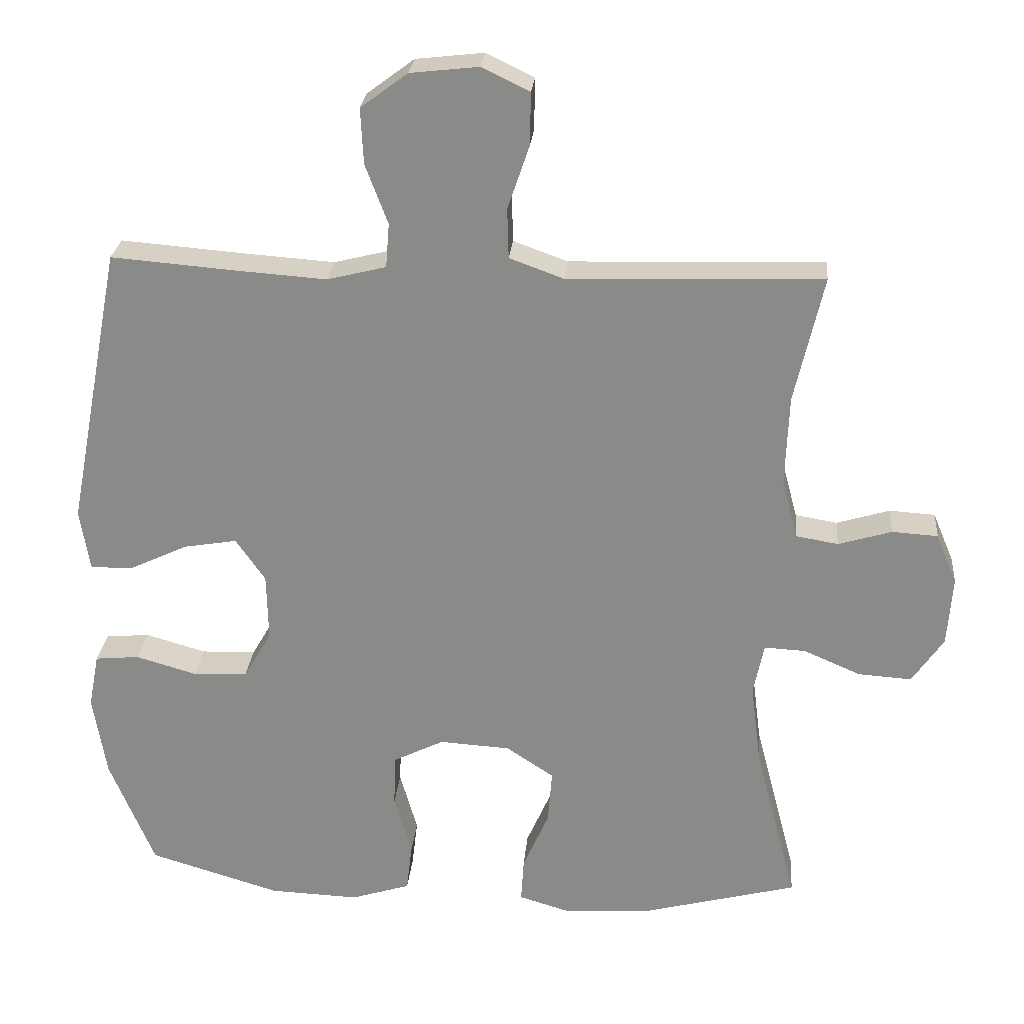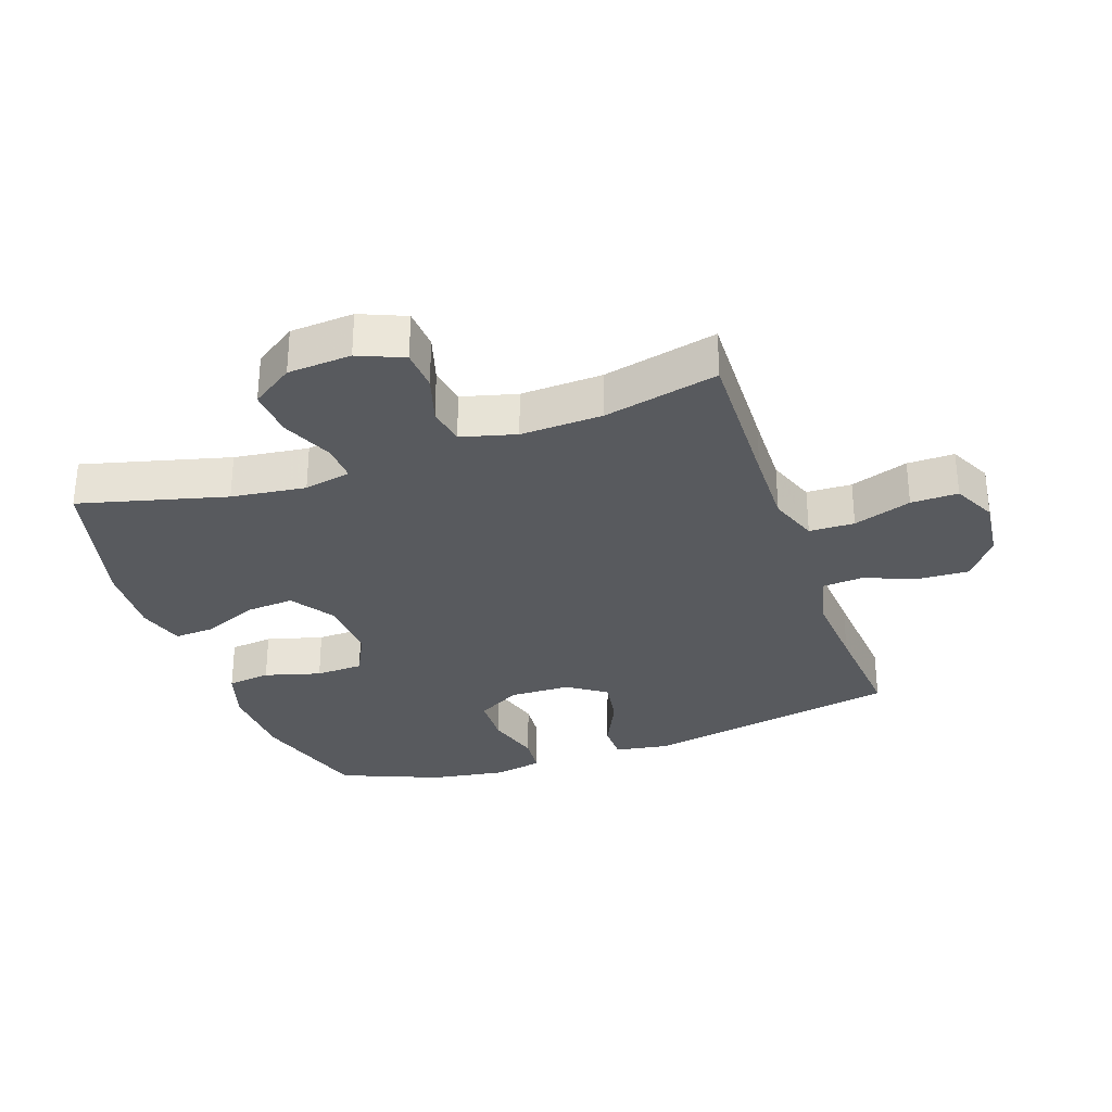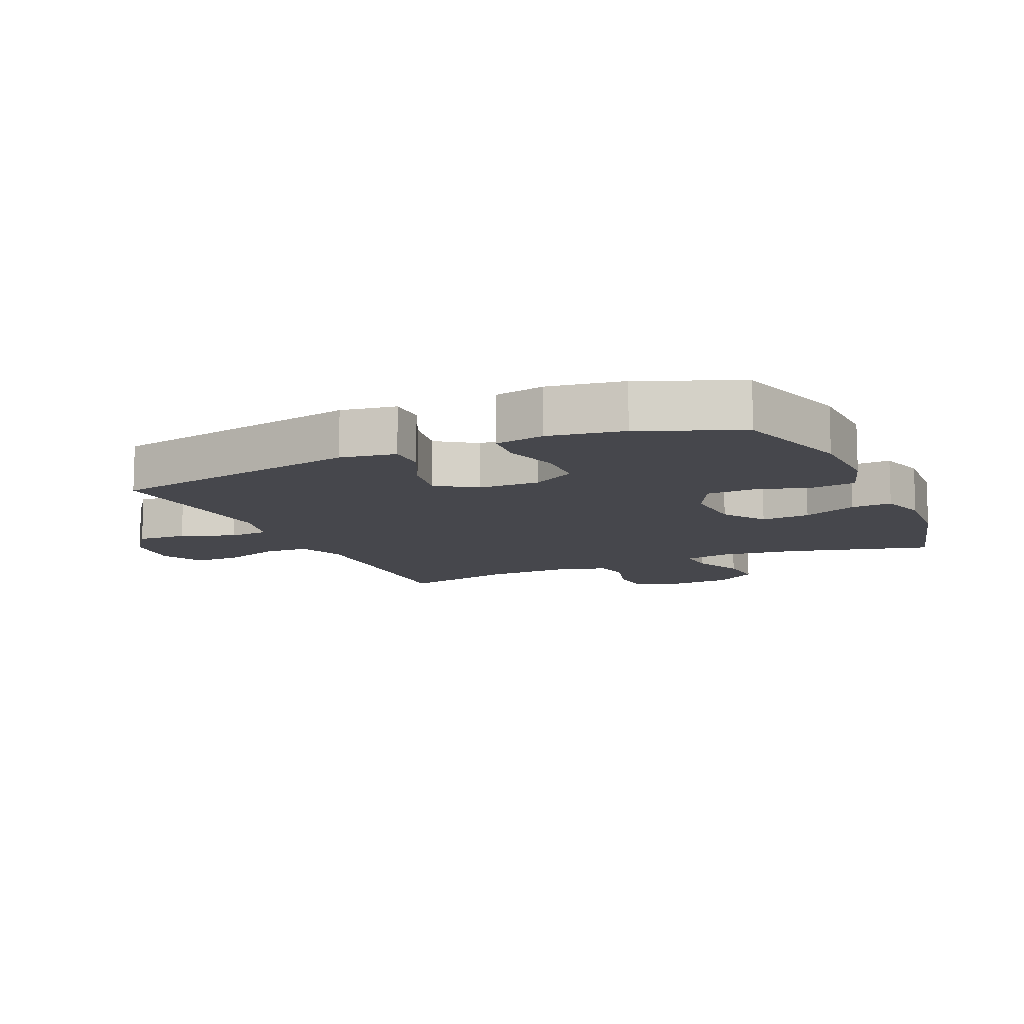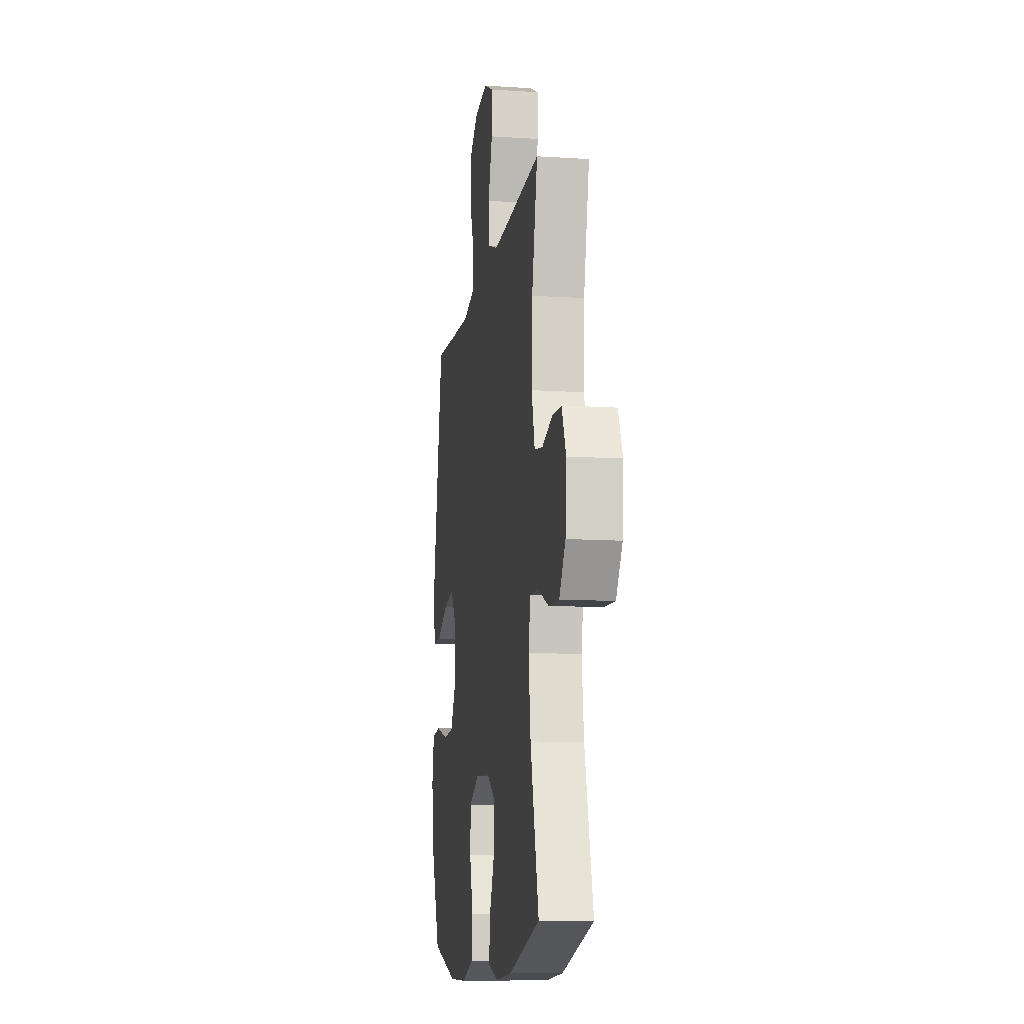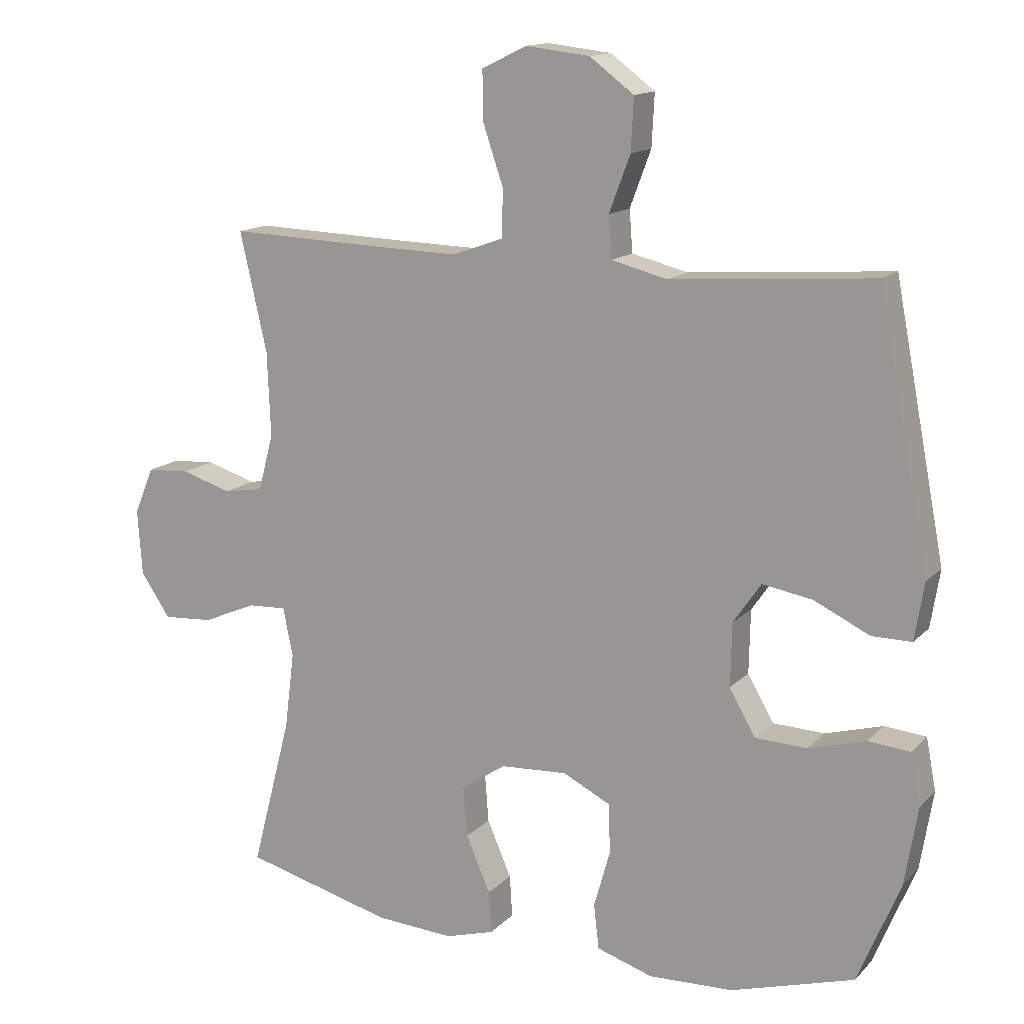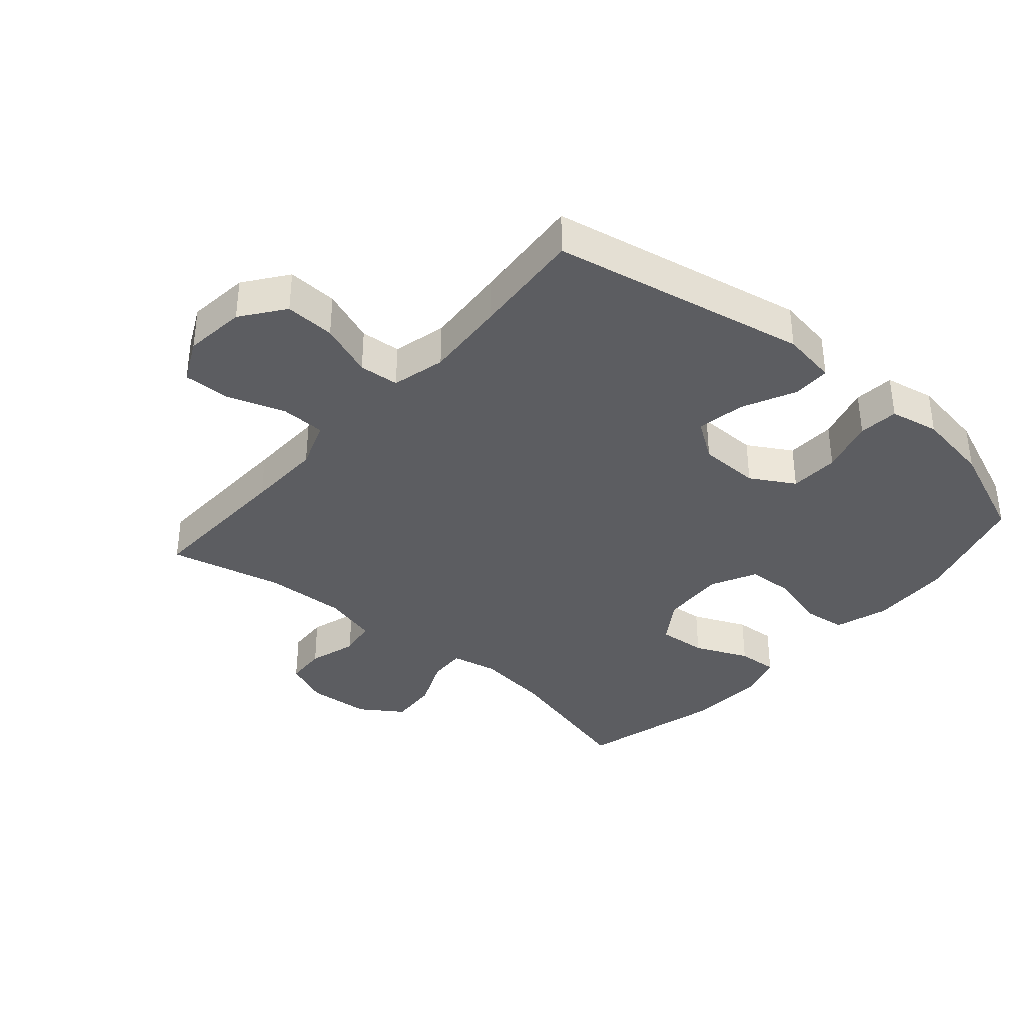
<metadata>
{"format":"obj","ext":"obj","renderer":"f3d","projection":"perspective","resolution":1024,"background":"white","views":[{"elev":25.9,"azim":-174.9,"up":"+Z"},{"elev":-30.8,"azim":-70.7,"up":"+Y"},{"elev":-11.0,"azim":114.1,"up":"+Y"},{"elev":-11.8,"azim":-98.9,"up":"+Z"},{"elev":14.3,"azim":27.0,"up":"+Z"},{"elev":-36.6,"azim":49.2,"up":"+Y"}]}
</metadata>
<code>
v -0.5 0.07 -0.5
v -0.44 0.07 -0.27
v -0.425 0.07 -0.153
v -0.44 0.07 -0.079
v -0.499 0.07 -0.082
v -0.58 0.07 -0.117
v -0.656 0.07 -0.122
v -0.701 0.07 -0.056
v -0.708 0.07 0.044
v -0.678 0.07 0.115
v -0.613 0.07 0.119
v -0.537 0.07 0.096
v -0.477 0.07 0.106
v -0.454 0.07 0.192
v -0.459 0.07 0.32
v -0.5 0.07 0.5
v -0.258 0.07 0.492
v -0.138 0.07 0.489
v -0.061 0.07 0.517
v -0.059 0.07 0.588
v -0.09 0.07 0.679
v -0.091 0.07 0.753
v -0.023 0.07 0.786
v 0.074 0.07 0.775
v 0.141 0.07 0.725
v 0.137 0.07 0.646
v 0.105 0.07 0.561
v 0.11 0.07 0.498
v 0.194 0.07 0.477
v 0.324 0.07 0.486
v 0.5 0.07 0.5
v 0.578 0.07 0.096
v 0.564 0.07 0.009
v 0.504 0.07 0.009
v 0.42 0.07 0.049
v 0.344 0.07 0.062
v 0.302 0.07 0.001
v 0.3 0.07 -0.095
v 0.34 0.07 -0.164
v 0.418 0.07 -0.167
v 0.505 0.07 -0.142
v 0.568 0.07 -0.148
v 0.583 0.07 -0.226
v 0.564 0.07 -0.344
v 0.5 0.07 -0.5
v 0.313 0.07 -0.556
v 0.185 0.07 -0.561
v 0.1 0.07 -0.534
v 0.092 0.07 -0.466
v 0.117 0.07 -0.378
v 0.114 0.07 -0.303
v 0.042 0.07 -0.267
v -0.059 0.07 -0.273
v -0.127 0.07 -0.318
v -0.121 0.07 -0.395
v -0.084 0.07 -0.48
v -0.08 0.07 -0.544
v -0.154 0.07 -0.566
v -0.273 0.07 -0.559
v -0.5 0 -0.5
v -0.44 0 -0.27
v -0.425 0 -0.153
v -0.44 0 -0.079
v -0.499 0 -0.082
v -0.58 0 -0.117
v -0.656 0 -0.122
v -0.701 0 -0.056
v -0.708 0 0.044
v -0.678 0 0.115
v -0.613 0 0.119
v -0.537 0 0.096
v -0.477 0 0.106
v -0.454 0 0.192
v -0.459 0 0.32
v -0.5 0 0.5
v -0.258 0 0.492
v -0.138 0 0.489
v -0.061 0 0.517
v -0.059 0 0.588
v -0.09 0 0.679
v -0.091 0 0.753
v -0.023 0 0.786
v 0.074 0 0.775
v 0.141 0 0.725
v 0.137 0 0.646
v 0.105 0 0.561
v 0.11 0 0.498
v 0.194 0 0.477
v 0.324 0 0.486
v 0.5 0 0.5
v 0.578 0 0.096
v 0.564 0 0.009
v 0.504 0 0.009
v 0.42 0 0.049
v 0.344 0 0.062
v 0.302 0 0.001
v 0.3 0 -0.095
v 0.34 0 -0.164
v 0.418 0 -0.167
v 0.505 0 -0.142
v 0.568 0 -0.148
v 0.583 0 -0.226
v 0.564 0 -0.344
v 0.5 0 -0.5
v 0.313 0 -0.556
v 0.185 0 -0.561
v 0.1 0 -0.534
v 0.092 0 -0.466
v 0.117 0 -0.378
v 0.114 0 -0.303
v 0.042 0 -0.267
v -0.059 0 -0.273
v -0.127 0 -0.318
v -0.121 0 -0.395
v -0.084 0 -0.48
v -0.08 0 -0.544
v -0.154 0 -0.566
v -0.273 0 -0.559
f 58 59 1 2
f 55 56 57 58
f 54 55 58 2
f 53 54 2 3
f 52 53 3 4
f 47 48 49 50
f 47 50 51
f 46 47 51
f 45 46 51
f 44 45 51
f 43 44 51 52
f 40 41 42 43
f 39 40 43 52
f 32 33 34 35
f 30 31 32 35
f 29 30 35 36
f 28 29 36 37
f 24 25 26 27
f 24 27 28
f 23 24 28
f 20 21 22 23
f 19 20 23 28
f 18 19 28 37
f 15 16 17
f 14 15 17 18
f 13 14 18 37
f 9 10 11 12
f 5 6 7 8
f 4 5 8 9
f 38 39 52 4
f 12 13 37 38
f 4 9 12 38
f 61 60 118 117
f 117 116 115 114
f 61 117 114 113
f 62 61 113 112
f 63 62 112 111
f 109 108 107 106
f 110 109 106
f 110 106 105
f 110 105 104
f 110 104 103
f 111 110 103 102
f 102 101 100 99
f 111 102 99 98
f 94 93 92 91
f 94 91 90 89
f 95 94 89 88
f 96 95 88 87
f 86 85 84 83
f 87 86 83
f 87 83 82
f 82 81 80 79
f 87 82 79 78
f 96 87 78 77
f 76 75 74
f 77 76 74 73
f 96 77 73 72
f 71 70 69 68
f 67 66 65 64
f 68 67 64 63
f 63 111 98 97
f 97 96 72 71
f 97 71 68 63
f 1 60 61 2
f 2 61 62 3
f 3 62 63 4
f 4 63 64 5
f 5 64 65 6
f 6 65 66 7
f 7 66 67 8
f 8 67 68 9
f 9 68 69 10
f 10 69 70 11
f 11 70 71 12
f 12 71 72 13
f 13 72 73 14
f 14 73 74 15
f 15 74 75 16
f 16 75 76 17
f 17 76 77 18
f 18 77 78 19
f 19 78 79 20
f 20 79 80 21
f 21 80 81 22
f 22 81 82 23
f 23 82 83 24
f 24 83 84 25
f 25 84 85 26
f 26 85 86 27
f 27 86 87 28
f 28 87 88 29
f 29 88 89 30
f 30 89 90 31
f 31 90 91 32
f 32 91 92 33
f 33 92 93 34
f 34 93 94 35
f 35 94 95 36
f 36 95 96 37
f 37 96 97 38
f 38 97 98 39
f 39 98 99 40
f 40 99 100 41
f 41 100 101 42
f 42 101 102 43
f 43 102 103 44
f 44 103 104 45
f 45 104 105 46
f 46 105 106 47
f 47 106 107 48
f 48 107 108 49
f 49 108 109 50
f 50 109 110 51
f 51 110 111 52
f 52 111 112 53
f 53 112 113 54
f 54 113 114 55
f 55 114 115 56
f 56 115 116 57
f 57 116 117 58
f 58 117 118 59
f 59 118 60 1

</code>
